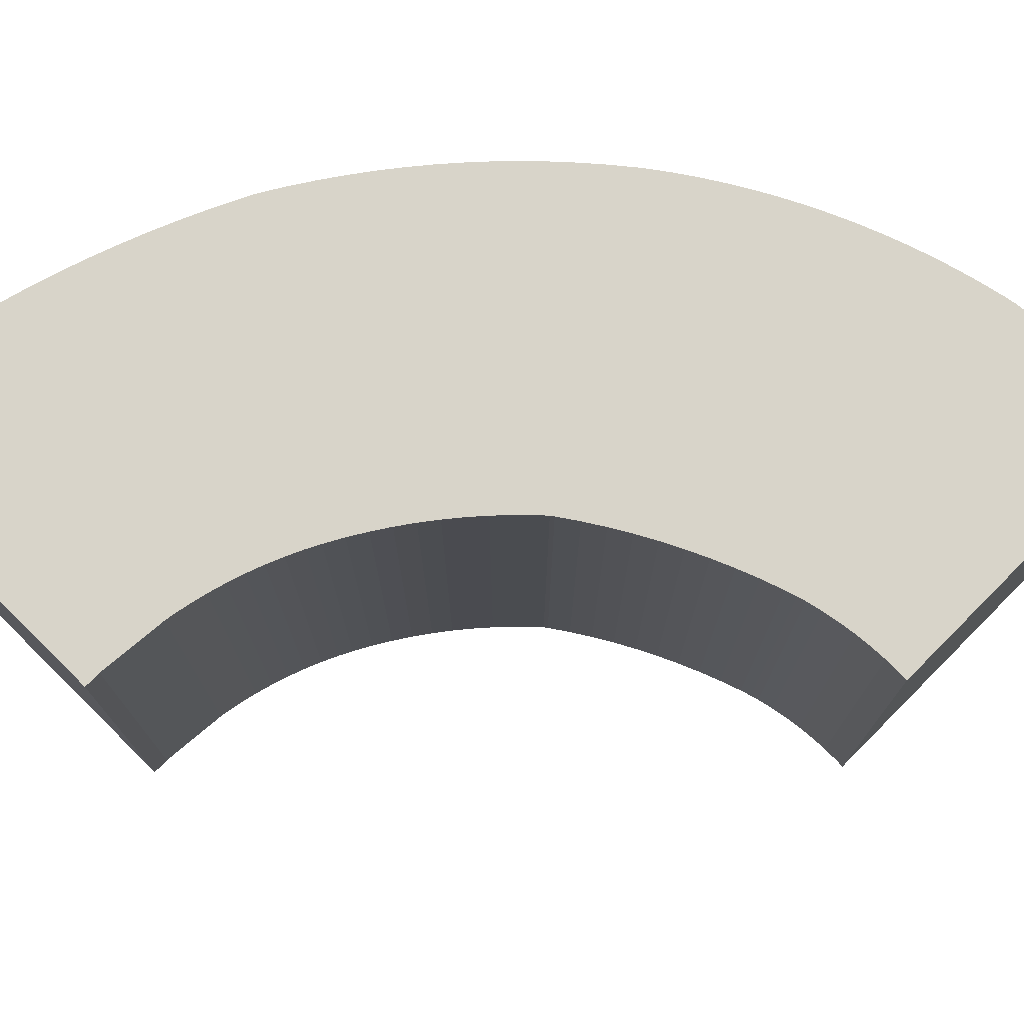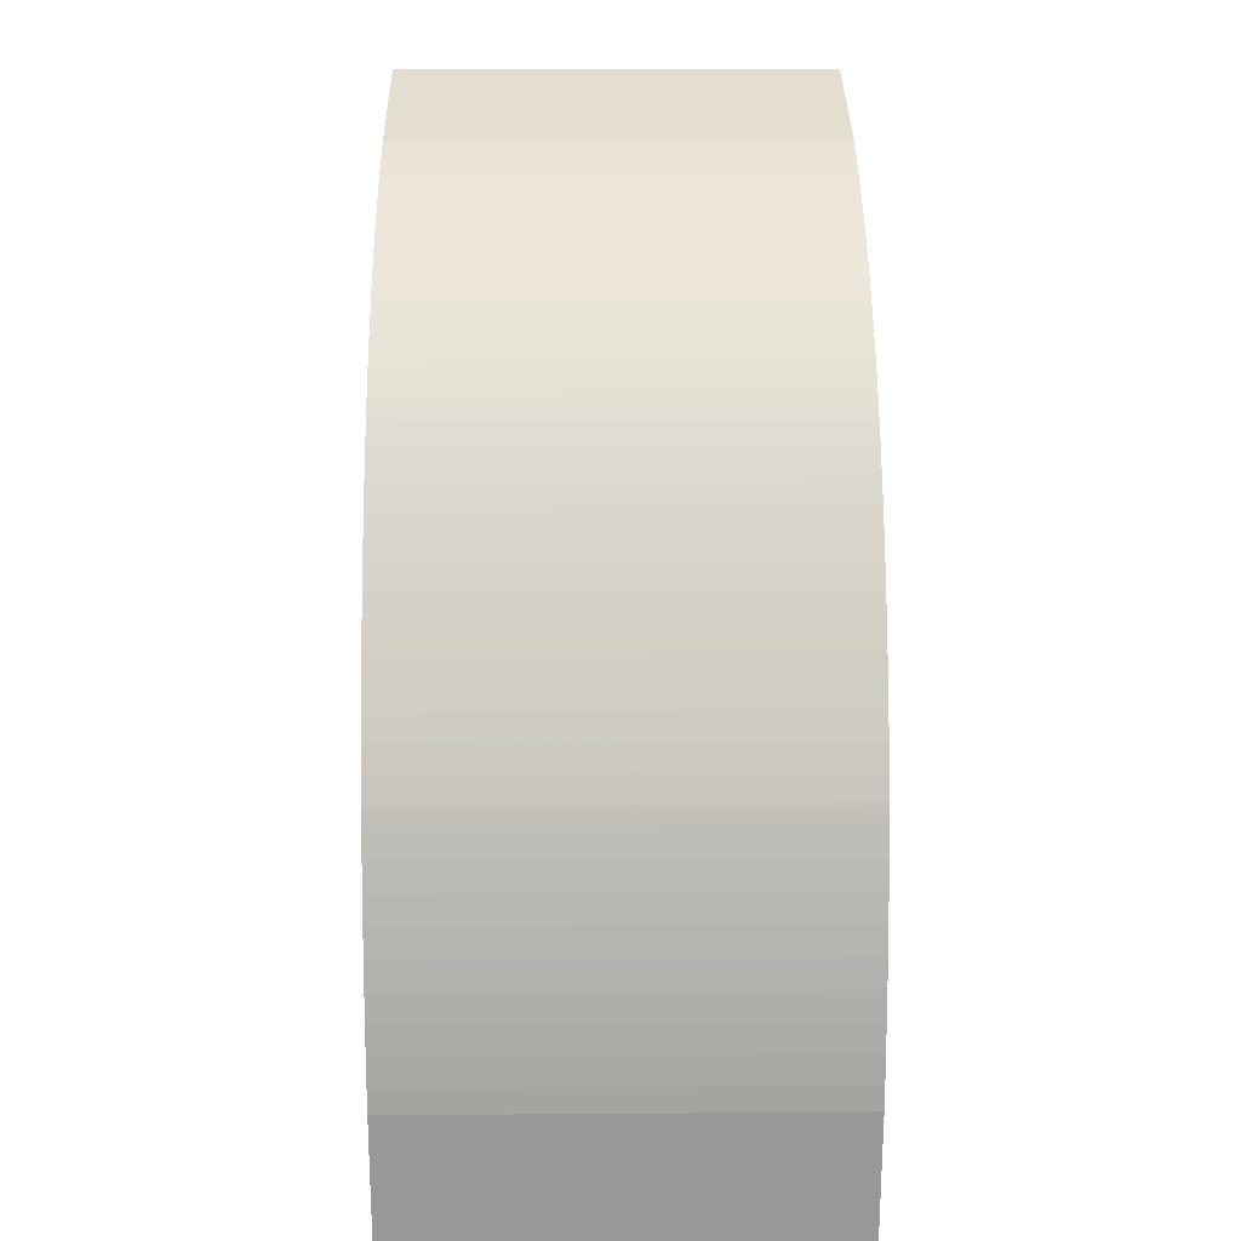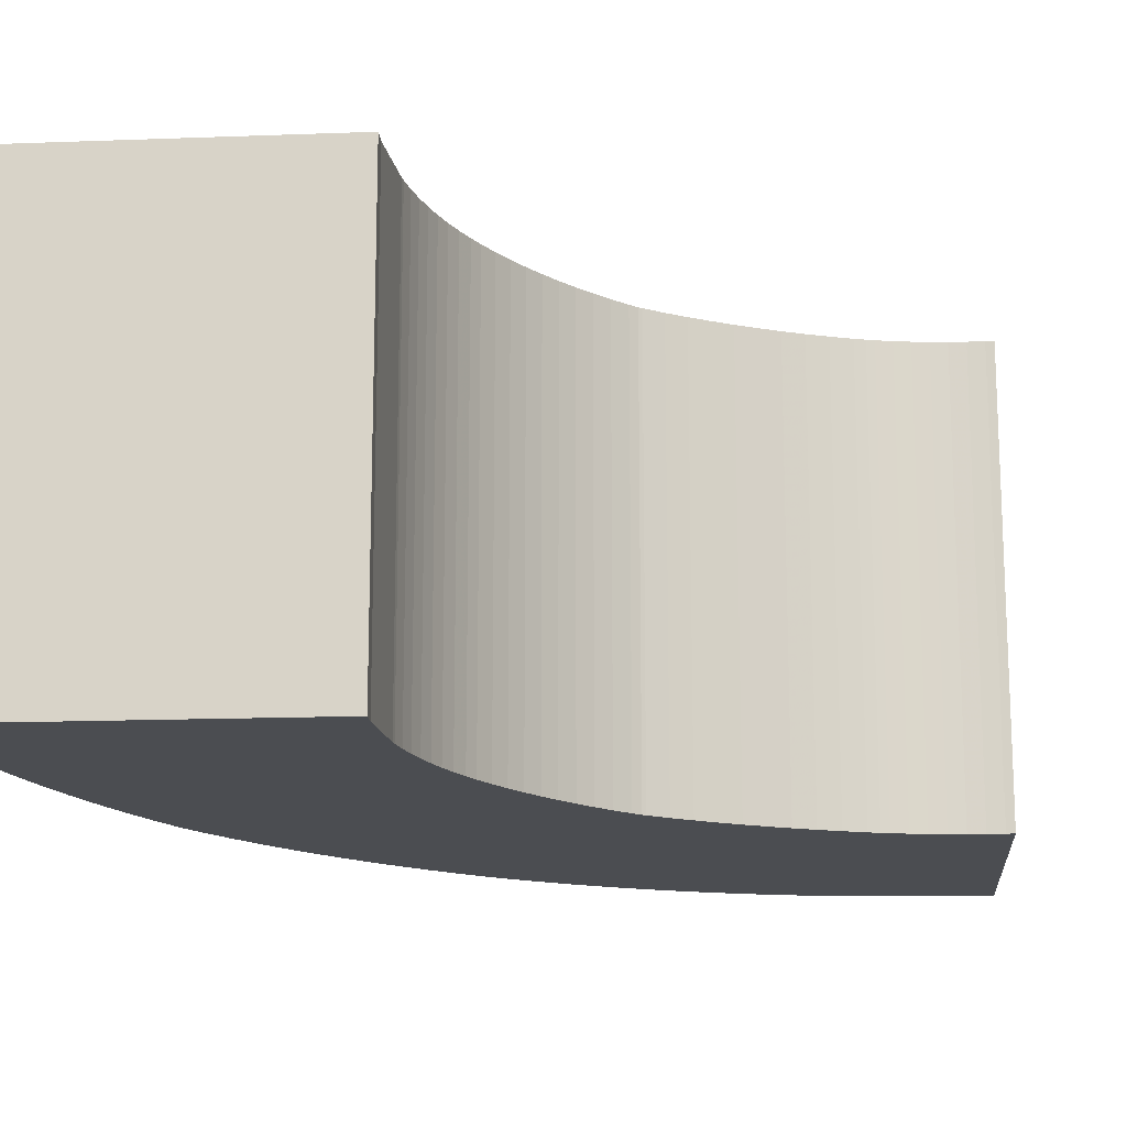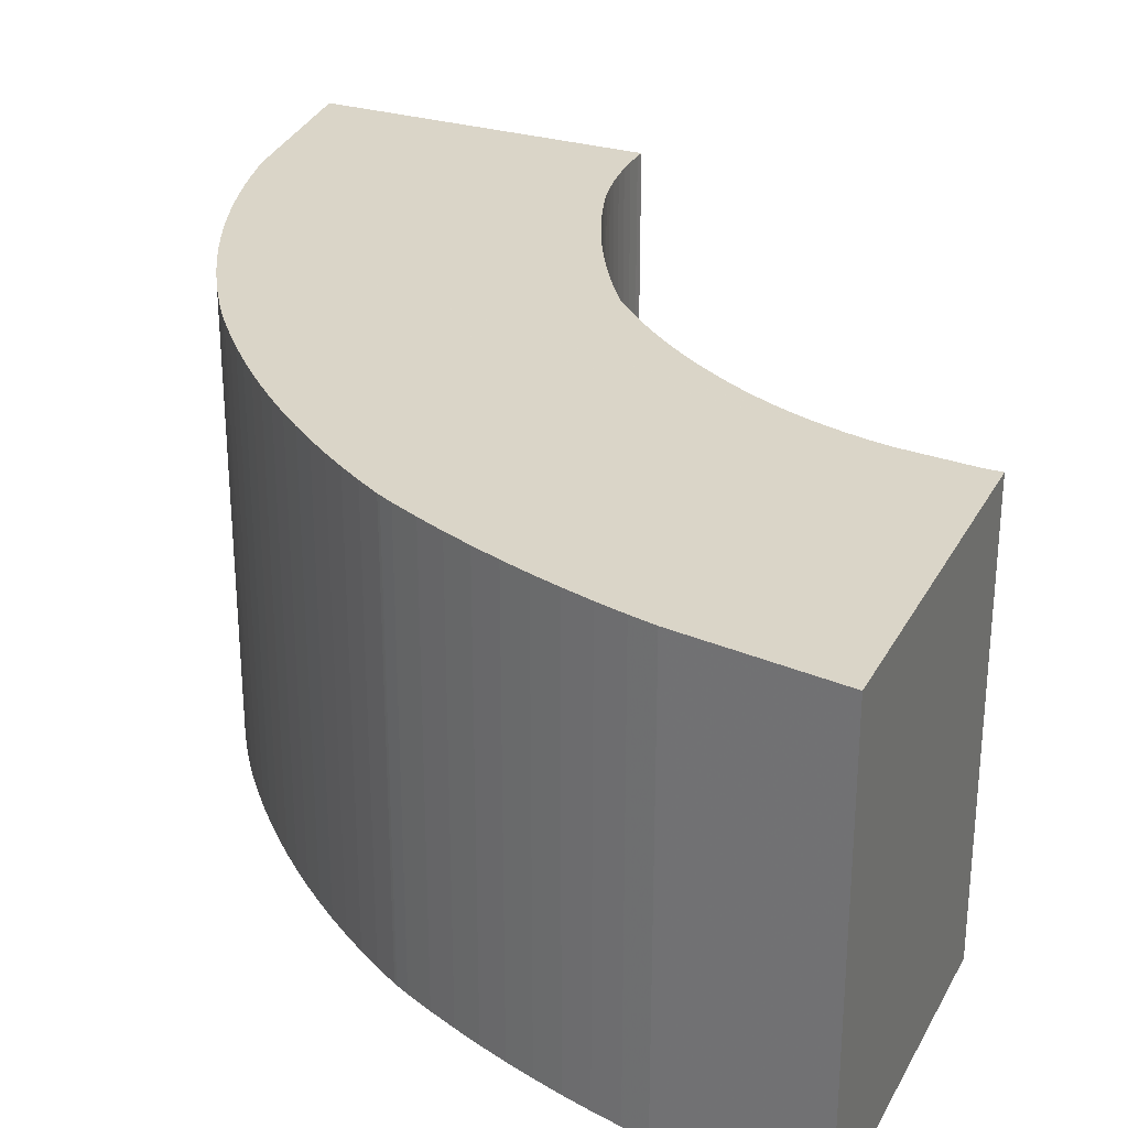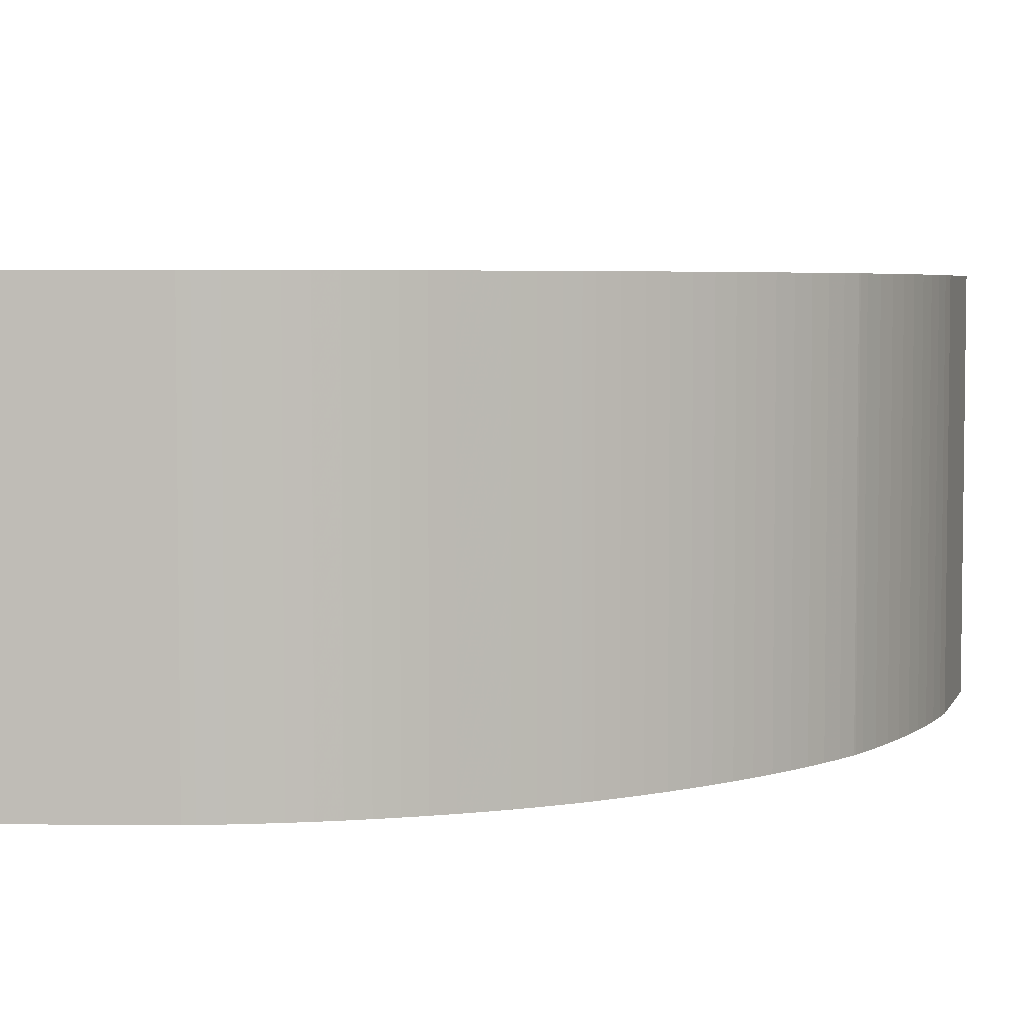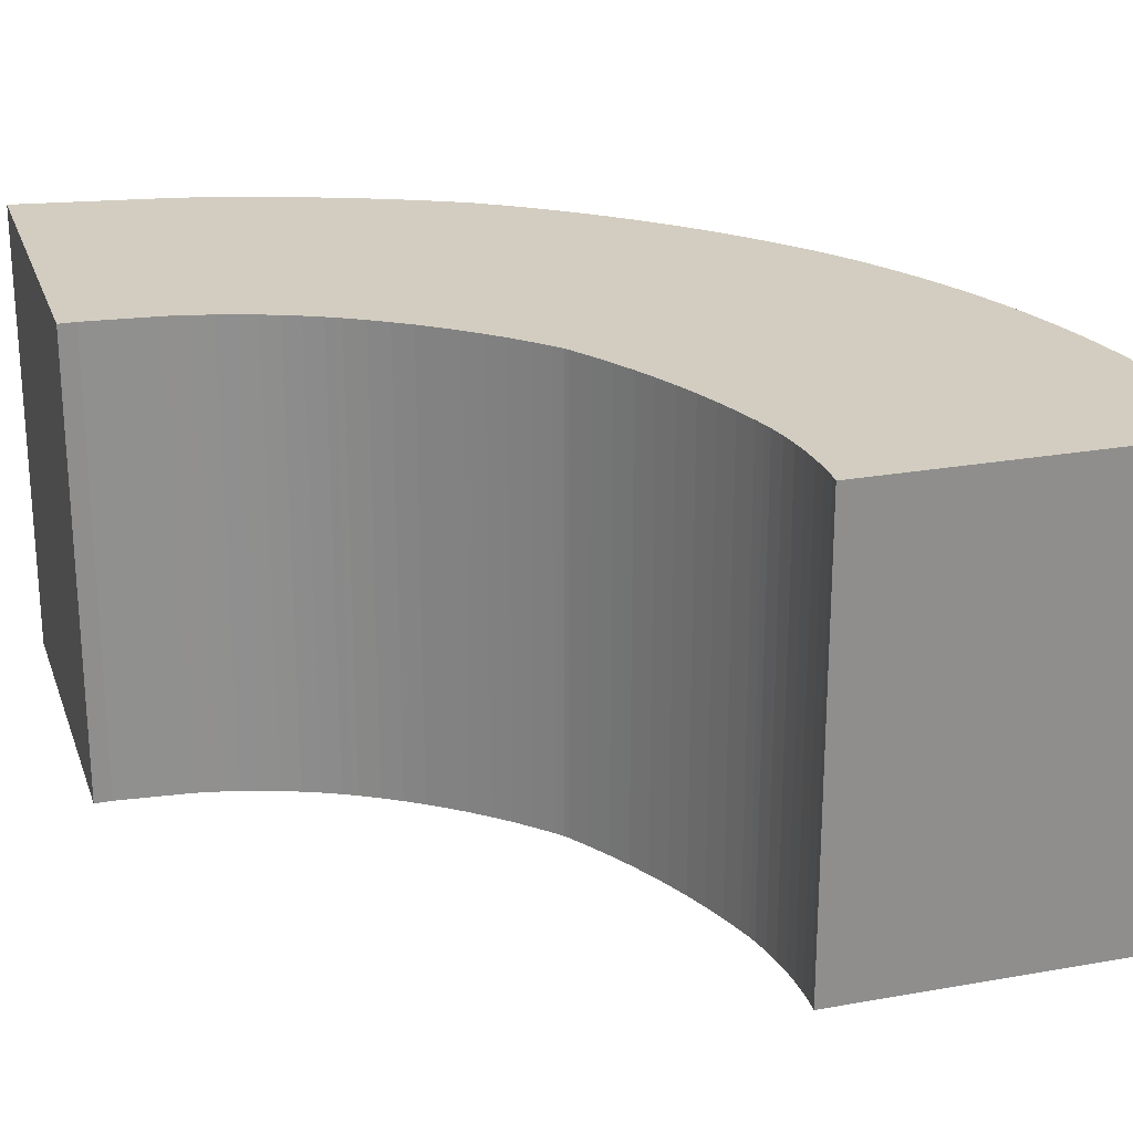
<metadata>
{"format":"obj","ext":"obj","renderer":"f3d","projection":"perspective","resolution":1024,"background":"white","views":[{"elev":75.2,"azim":-123.0,"up":"+Y"},{"elev":18.0,"azim":89.2,"up":"+Z"},{"elev":-15.9,"azim":-163.1,"up":"+Y"},{"elev":29.4,"azim":125.9,"up":"+Y"},{"elev":4.7,"azim":19.2,"up":"+Y"},{"elev":24.7,"azim":-94.3,"up":"+Y"}]}
</metadata>
<code>
v -7.176 -0.07477 3.921
v -7.177 -0.07477 3.921
v -7.168 -0.07477 3.962
v -7.174 -0.07477 3.921
v -7.172 -0.07477 3.92
v -7.17 -0.07477 3.92
v -7.168 -0.07477 3.919
v -7.166 -0.07477 3.918
v -7.164 -0.07477 3.917
v -7.163 -0.07477 3.917
v -7.162 -0.07477 3.916
v -7.159 -0.07477 3.915
v -7.157 -0.07477 3.913
v -7.154 -0.07477 3.911
v -7.152 -0.07477 3.91
v -7.15 -0.07477 3.908
v -7.149 -0.07477 3.956
v -7.148 -0.07477 3.906
v -7.147 -0.07477 3.955
v -7.145 -0.07477 3.904
v -7.144 -0.07477 3.954
v -7.143 -0.07477 3.902
v -7.142 -0.07477 3.953
v -7.141 -0.07477 3.9
v -7.141 -0.07477 3.9
v -7.14 -0.07477 3.899
v -7.139 -0.07477 3.951
v -7.139 -0.07477 3.896
v -7.137 -0.07477 3.894
v -7.136 -0.07477 3.95
v -7.136 -0.07477 3.892
v -7.135 -0.07477 3.89
v -7.134 -0.07477 3.948
v -7.134 -0.07477 3.887
v -7.133 -0.07477 3.885
v -7.132 -0.07477 3.882
v -7.131 -0.07477 3.946
v -7.131 -0.07477 3.88
v -7.13 -0.07477 3.877
v -7.13 -0.07477 3.876
v -7.129 -0.07477 3.873
v -7.129 -0.07477 3.945
v -7.129 -0.07477 3.871
v -7.129 -0.07477 3.869
v -7.128 -0.07477 3.866
v -7.128 -0.07477 3.864
v -7.128 -0.07477 3.862
v -7.126 -0.07477 3.943
v -7.124 -0.07477 3.941
v -7.128 -0.07477 3.86
v -7.122 -0.07477 3.939
v -7.128 -0.07477 3.859
v -7.12 -0.07477 3.937
v -7.117 -0.07477 3.935
v -7.129 -0.07477 3.85
v -7.115 -0.07477 3.933
v -7.114 -0.07477 3.931
v -7.113 -0.07477 3.93
v -7.111 -0.07477 3.927
v -7.13 -0.07477 3.848
v -7.109 -0.07477 3.925
v -7.107 -0.07477 3.922
v -7.105 -0.07477 3.919
v -7.103 -0.07477 3.916
v -7.102 -0.07477 3.914
v -7.1 -0.07477 3.911
v -7.098 -0.07477 3.908
v -7.097 -0.07477 3.905
v -7.096 -0.07477 3.902
v -7.095 -0.07477 3.899
v -7.093 -0.07477 3.896
v -7.092 -0.07477 3.893
v -7.092 -0.07477 3.892
v -7.092 -0.07477 3.891
v -7.091 -0.07477 3.887
v -7.09 -0.07477 3.883
v -7.09 -0.07477 3.88
v -7.089 -0.07477 3.876
v -7.089 -0.07477 3.839
v -7.089 -0.07477 3.873
v -7.088 -0.07477 3.869
v -7.088 -0.07477 3.865
v -7.088 -0.07477 3.862
v -7.088 -0.07477 3.858
v -7.168 -0.1311 3.962
v -7.177 -0.1311 3.921
v -7.176 -0.1311 3.921
v -7.174 -0.1311 3.921
v -7.172 -0.1311 3.92
v -7.17 -0.1311 3.92
v -7.168 -0.1311 3.919
v -7.166 -0.1311 3.918
v -7.164 -0.1311 3.917
v -7.163 -0.1311 3.917
v -7.162 -0.1311 3.916
v -7.159 -0.1311 3.915
v -7.157 -0.1311 3.913
v -7.154 -0.1311 3.911
v -7.152 -0.1311 3.91
v -7.15 -0.1311 3.908
v -7.149 -0.1311 3.956
v -7.148 -0.1311 3.906
v -7.147 -0.1311 3.955
v -7.145 -0.1311 3.904
v -7.144 -0.1311 3.954
v -7.143 -0.1311 3.902
v -7.142 -0.1311 3.953
v -7.141 -0.1311 3.9
v -7.141 -0.1311 3.9
v -7.14 -0.1311 3.899
v -7.139 -0.1311 3.951
v -7.139 -0.1311 3.896
v -7.137 -0.1311 3.894
v -7.136 -0.1311 3.95
v -7.136 -0.1311 3.892
v -7.135 -0.1311 3.89
v -7.134 -0.1311 3.948
v -7.134 -0.1311 3.887
v -7.133 -0.1311 3.885
v -7.132 -0.1311 3.882
v -7.131 -0.1311 3.946
v -7.131 -0.1311 3.88
v -7.13 -0.1311 3.877
v -7.13 -0.1311 3.876
v -7.129 -0.1311 3.873
v -7.129 -0.1311 3.945
v -7.129 -0.1311 3.871
v -7.129 -0.1311 3.869
v -7.128 -0.1311 3.866
v -7.128 -0.1311 3.864
v -7.128 -0.1311 3.862
v -7.126 -0.1311 3.943
v -7.124 -0.1311 3.941
v -7.128 -0.1311 3.86
v -7.122 -0.1311 3.939
v -7.128 -0.1311 3.859
v -7.12 -0.1311 3.937
v -7.117 -0.1311 3.935
v -7.129 -0.1311 3.85
v -7.115 -0.1311 3.933
v -7.114 -0.1311 3.931
v -7.113 -0.1311 3.93
v -7.111 -0.1311 3.927
v -7.13 -0.1311 3.848
v -7.109 -0.1311 3.925
v -7.107 -0.1311 3.922
v -7.105 -0.1311 3.919
v -7.103 -0.1311 3.916
v -7.102 -0.1311 3.914
v -7.1 -0.1311 3.911
v -7.098 -0.1311 3.908
v -7.097 -0.1311 3.905
v -7.096 -0.1311 3.902
v -7.095 -0.1311 3.899
v -7.093 -0.1311 3.896
v -7.092 -0.1311 3.893
v -7.092 -0.1311 3.892
v -7.092 -0.1311 3.891
v -7.091 -0.1311 3.887
v -7.09 -0.1311 3.883
v -7.09 -0.1311 3.88
v -7.089 -0.1311 3.876
v -7.089 -0.1311 3.839
v -7.089 -0.1311 3.873
v -7.088 -0.1311 3.869
v -7.088 -0.1311 3.865
v -7.088 -0.1311 3.862
v -7.088 -0.1311 3.858
v -7.089 -0.1311 3.839
v -7.13 -0.1311 3.848
v -7.13 -0.07477 3.848
v -7.089 -0.07477 3.839
v -7.177 -0.1311 3.921
v -7.168 -0.1311 3.962
v -7.168 -0.07477 3.962
v -7.177 -0.07477 3.921
v -7.13 -0.1311 3.877
v -7.13 -0.07477 3.877
f 1 2 3
f 4 1 3
f 5 4 3
f 6 5 3
f 7 6 3
f 8 7 3
f 9 8 3
f 10 9 3
f 11 10 3
f 12 11 3
f 13 12 3
f 14 13 3
f 15 14 3
f 16 15 3
f 16 3 17
f 18 16 17
f 18 17 19
f 20 18 19
f 20 19 21
f 22 20 21
f 22 21 23
f 24 22 23
f 25 24 23
f 26 25 23
f 26 23 27
f 28 26 27
f 29 28 27
f 29 27 30
f 31 29 30
f 32 31 30
f 32 30 33
f 34 32 33
f 35 34 33
f 36 35 33
f 36 33 37
f 38 36 37
f 39 38 37
f 40 39 37
f 41 40 37
f 41 37 42
f 43 41 42
f 44 43 42
f 45 44 42
f 46 45 42
f 47 46 42
f 47 42 48
f 47 48 49
f 50 47 49
f 50 49 51
f 52 50 51
f 52 51 53
f 52 53 54
f 55 52 54
f 55 54 56
f 55 56 57
f 55 57 58
f 55 58 59
f 60 55 59
f 60 59 61
f 60 61 62
f 60 62 63
f 60 63 64
f 60 64 65
f 60 65 66
f 60 66 67
f 60 67 68
f 60 68 69
f 60 69 70
f 60 70 71
f 60 71 72
f 60 72 73
f 60 73 74
f 60 74 75
f 60 75 76
f 60 76 77
f 60 77 78
f 79 60 78
f 79 78 80
f 79 80 81
f 79 81 82
f 79 82 83
f 84 79 83
f 85 86 87
f 85 87 88
f 85 88 89
f 85 89 90
f 85 90 91
f 85 91 92
f 85 92 93
f 85 93 94
f 85 94 95
f 85 95 96
f 85 96 97
f 85 97 98
f 85 98 99
f 85 99 100
f 101 85 100
f 101 100 102
f 103 101 102
f 103 102 104
f 105 103 104
f 105 104 106
f 107 105 106
f 107 106 108
f 107 108 109
f 107 109 110
f 111 107 110
f 111 110 112
f 111 112 113
f 114 111 113
f 114 113 115
f 114 115 116
f 117 114 116
f 117 116 118
f 117 118 119
f 117 119 120
f 121 117 120
f 121 120 122
f 121 122 123
f 121 123 124
f 121 124 125
f 126 121 125
f 126 125 127
f 126 127 128
f 126 128 129
f 126 129 130
f 126 130 131
f 132 126 131
f 133 132 131
f 133 131 134
f 135 133 134
f 135 134 136
f 137 135 136
f 138 137 136
f 138 136 139
f 140 138 139
f 141 140 139
f 142 141 139
f 143 142 139
f 143 139 144
f 145 143 144
f 146 145 144
f 147 146 144
f 148 147 144
f 149 148 144
f 150 149 144
f 151 150 144
f 152 151 144
f 153 152 144
f 154 153 144
f 155 154 144
f 156 155 144
f 157 156 144
f 158 157 144
f 159 158 144
f 160 159 144
f 161 160 144
f 162 161 144
f 162 144 163
f 164 162 163
f 165 164 163
f 166 165 163
f 167 166 163
f 168 167 163
f 169 170 171
f 169 171 172
f 168 163 79
f 168 79 84
f 167 168 84
f 167 84 83
f 166 167 83
f 166 83 82
f 165 166 82
f 165 82 81
f 164 165 81
f 164 81 80
f 162 164 80
f 162 80 78
f 161 162 78
f 161 78 77
f 160 161 77
f 160 77 76
f 159 160 76
f 159 76 75
f 158 159 75
f 158 75 74
f 157 158 74
f 157 74 73
f 156 157 73
f 156 73 72
f 155 156 72
f 155 72 71
f 154 155 71
f 154 71 70
f 153 154 70
f 153 70 69
f 152 153 69
f 152 69 68
f 151 152 68
f 151 68 67
f 150 151 67
f 150 67 66
f 149 150 66
f 149 66 65
f 148 149 65
f 148 65 64
f 147 148 64
f 147 64 63
f 146 147 63
f 146 63 62
f 145 146 62
f 145 62 61
f 143 145 61
f 143 61 59
f 142 143 59
f 142 59 58
f 141 142 58
f 141 58 57
f 140 141 57
f 140 57 56
f 138 140 56
f 138 56 54
f 137 138 54
f 137 54 53
f 135 137 53
f 135 53 51
f 133 135 51
f 133 51 49
f 132 133 49
f 132 49 48
f 126 132 48
f 126 48 42
f 121 126 42
f 121 42 37
f 117 121 37
f 117 37 33
f 114 117 33
f 114 33 30
f 111 114 30
f 111 30 27
f 107 111 27
f 107 27 23
f 105 107 23
f 105 23 21
f 103 105 21
f 103 21 19
f 101 103 19
f 101 19 17
f 85 101 17
f 85 17 3
f 173 174 175
f 173 175 176
f 87 86 2
f 1 87 2
f 1 88 87
f 88 1 4
f 89 88 4
f 89 4 5
f 90 89 5
f 90 5 6
f 91 90 6
f 91 6 7
f 92 91 7
f 92 7 8
f 93 92 8
f 93 8 9
f 94 93 9
f 94 9 10
f 95 94 10
f 95 10 11
f 96 95 11
f 96 11 12
f 97 96 12
f 97 12 13
f 98 97 13
f 98 13 14
f 99 98 14
f 99 14 15
f 100 99 15
f 100 15 16
f 102 100 16
f 102 16 18
f 104 102 18
f 104 18 20
f 106 104 20
f 106 20 22
f 108 106 22
f 108 22 24
f 109 108 24
f 109 24 25
f 110 109 25
f 110 25 26
f 112 110 26
f 112 26 28
f 113 112 28
f 113 28 29
f 115 113 29
f 115 29 31
f 116 115 31
f 116 31 32
f 118 116 32
f 118 32 34
f 119 118 34
f 119 34 35
f 120 119 35
f 120 35 36
f 122 120 36
f 122 36 38
f 123 122 38
f 123 38 39
f 177 123 39
f 177 39 178
f 124 177 178
f 124 178 40
f 125 124 40
f 125 40 41
f 127 125 41
f 127 41 43
f 128 127 43
f 128 43 44
f 129 128 44
f 129 44 45
f 130 129 45
f 130 45 46
f 131 130 46
f 131 46 47
f 134 131 47
f 134 47 50
f 136 134 50
f 136 50 52
f 139 136 52
f 139 52 55
f 144 139 55
f 144 55 60

</code>
